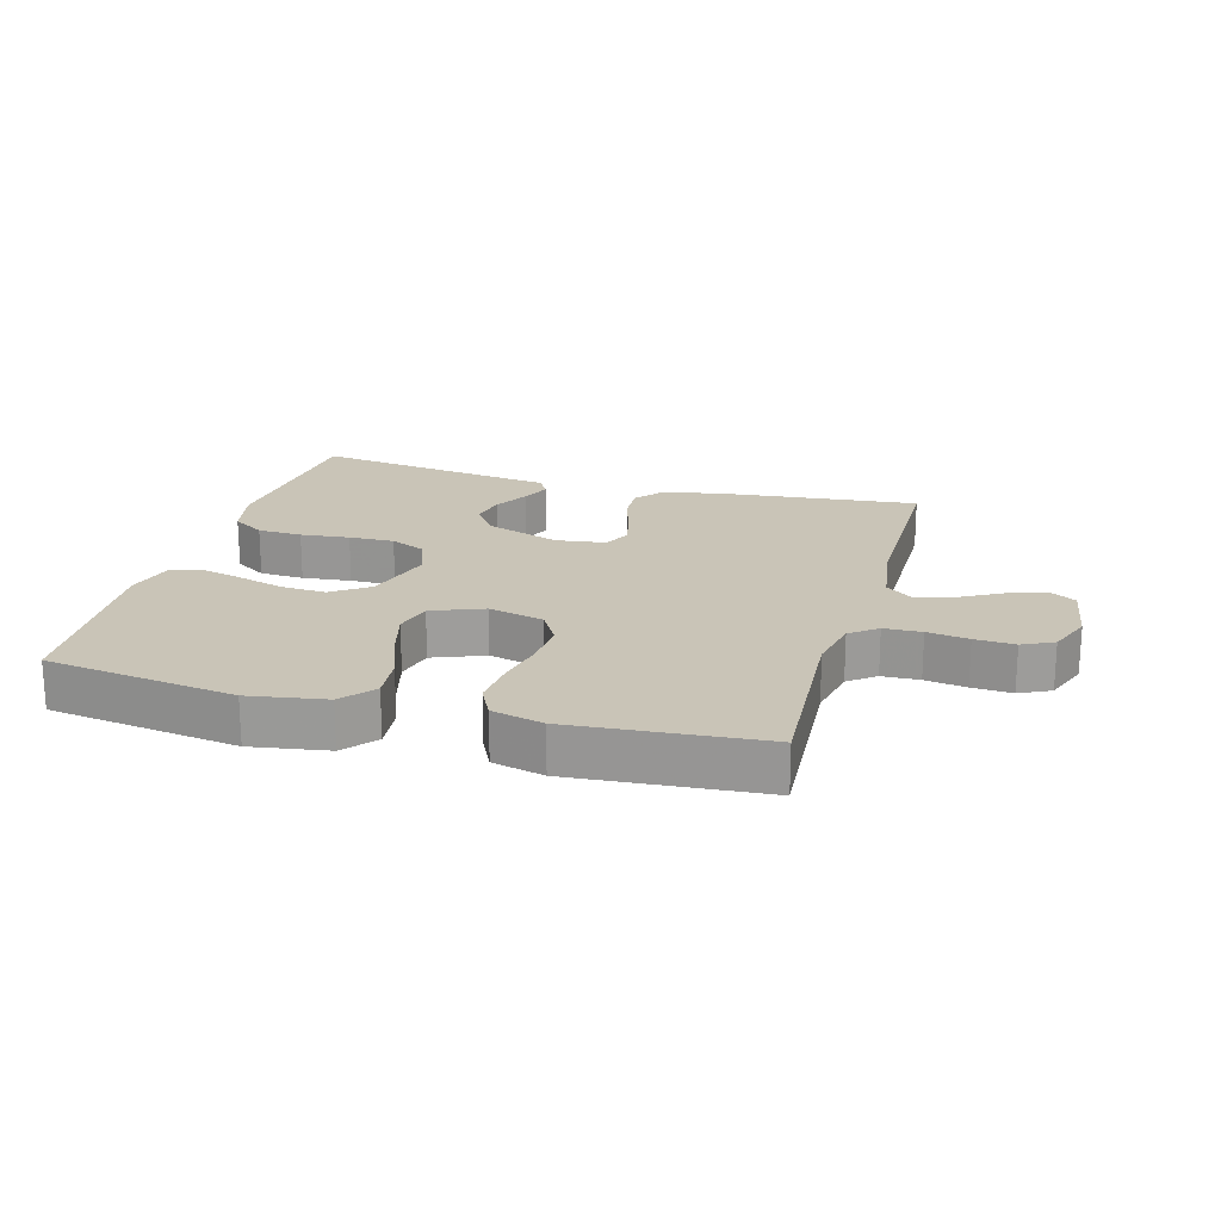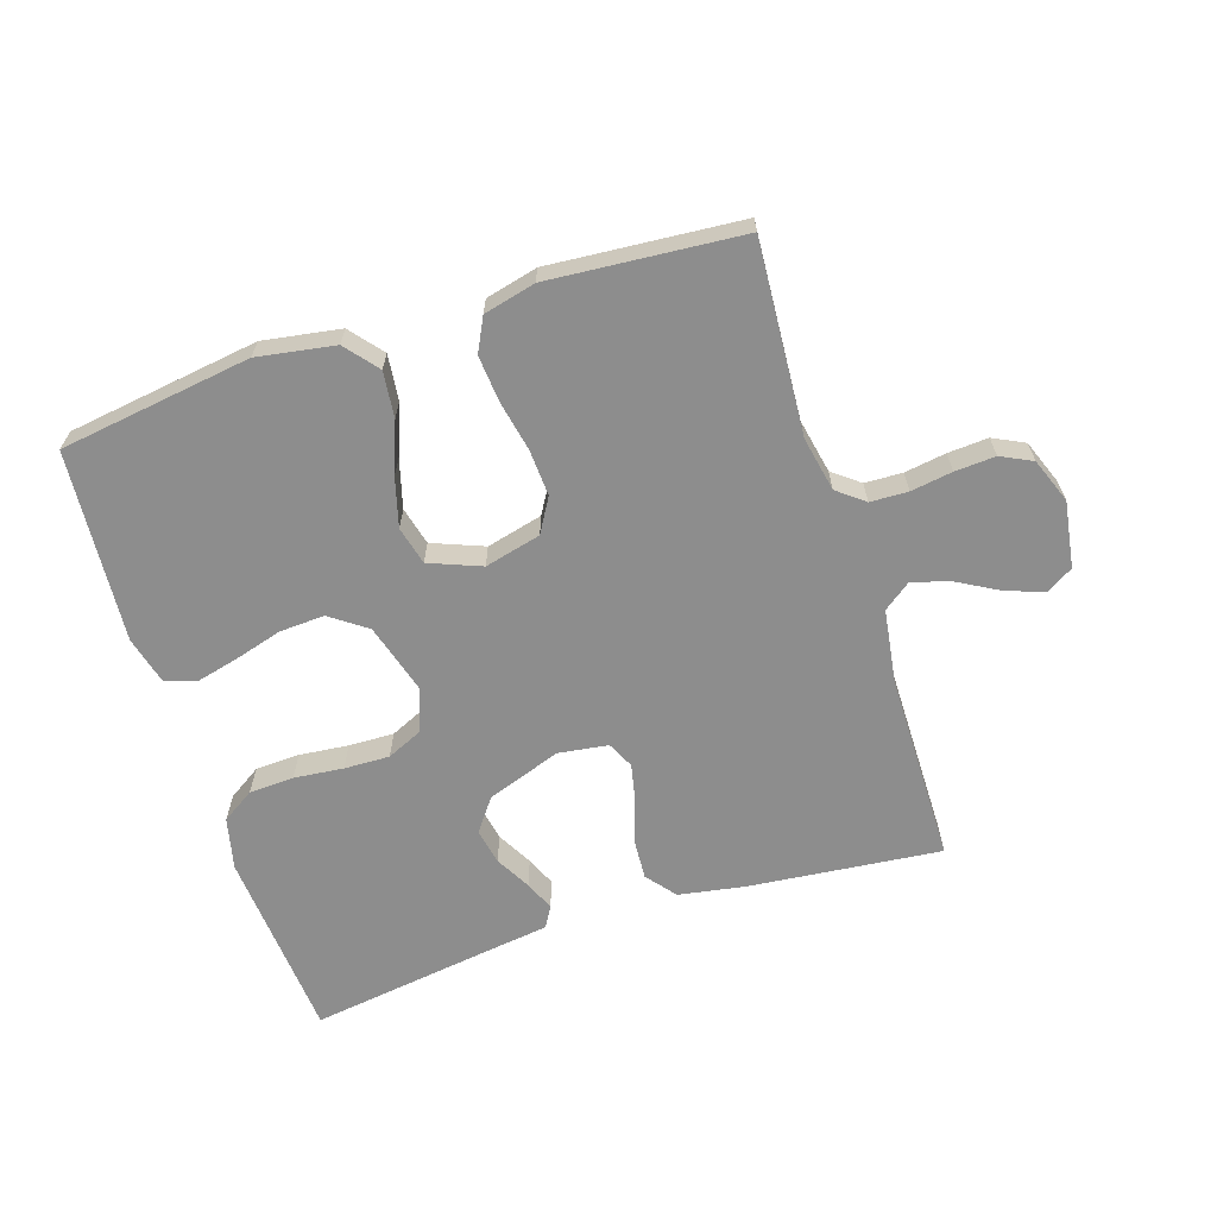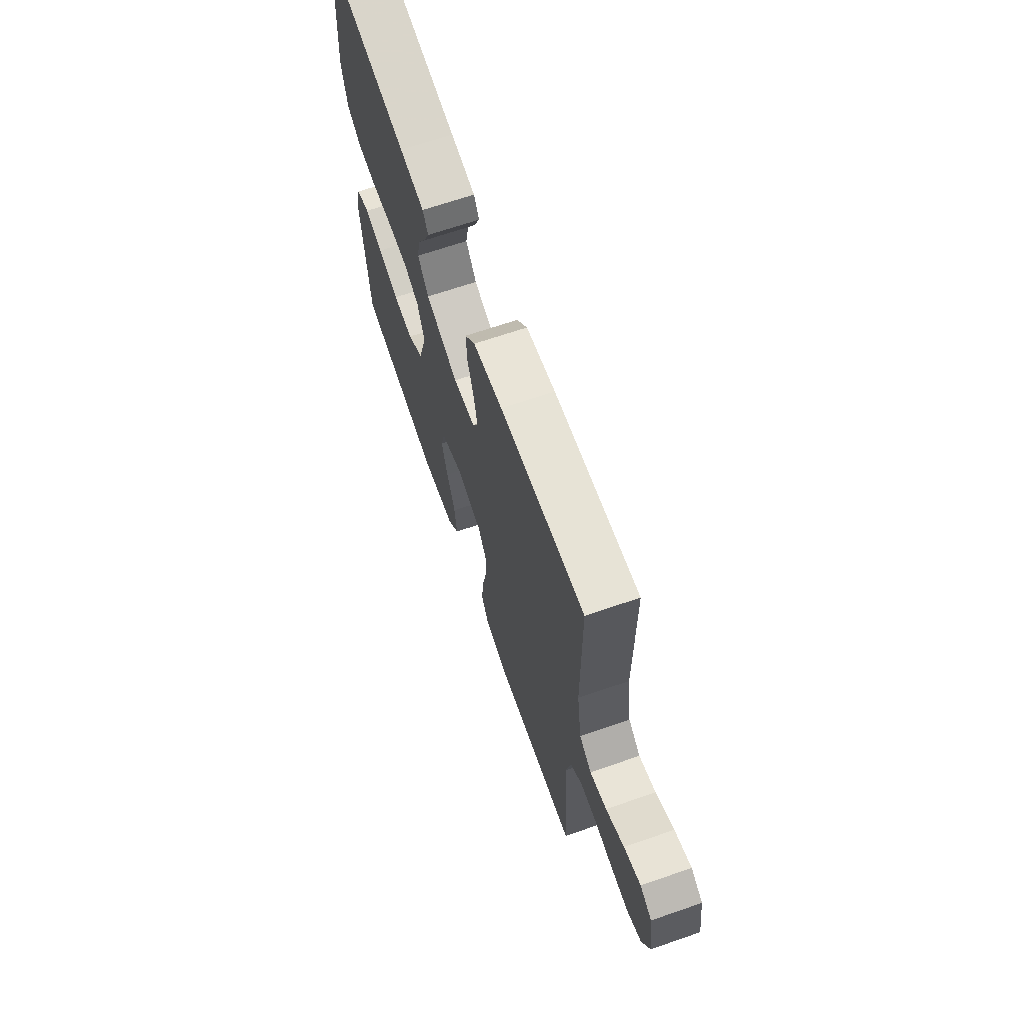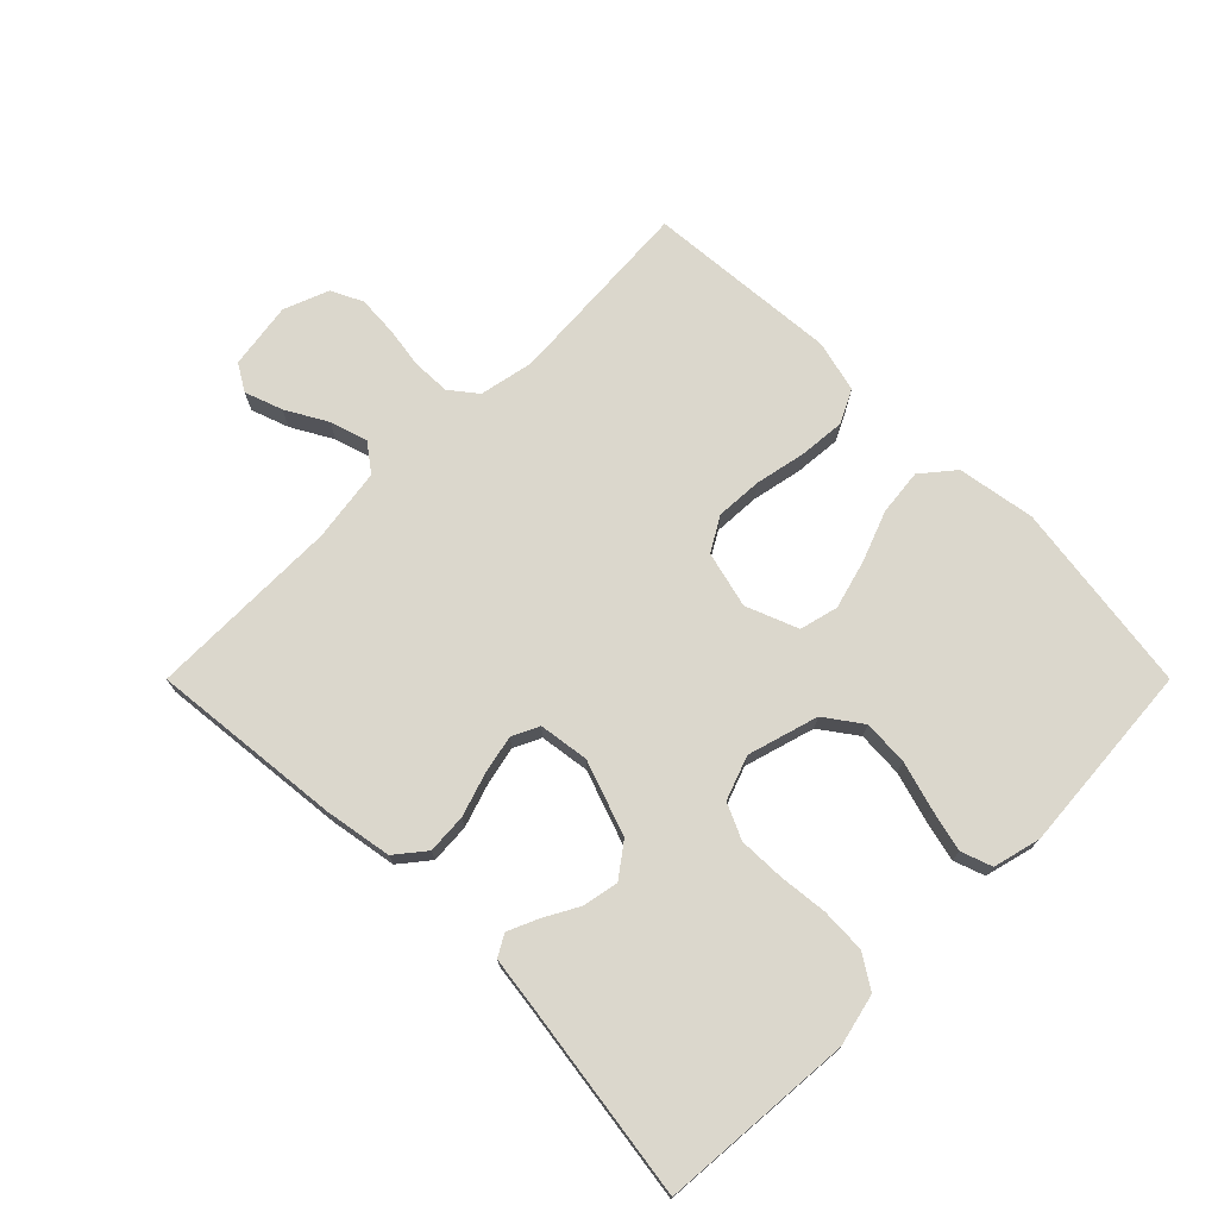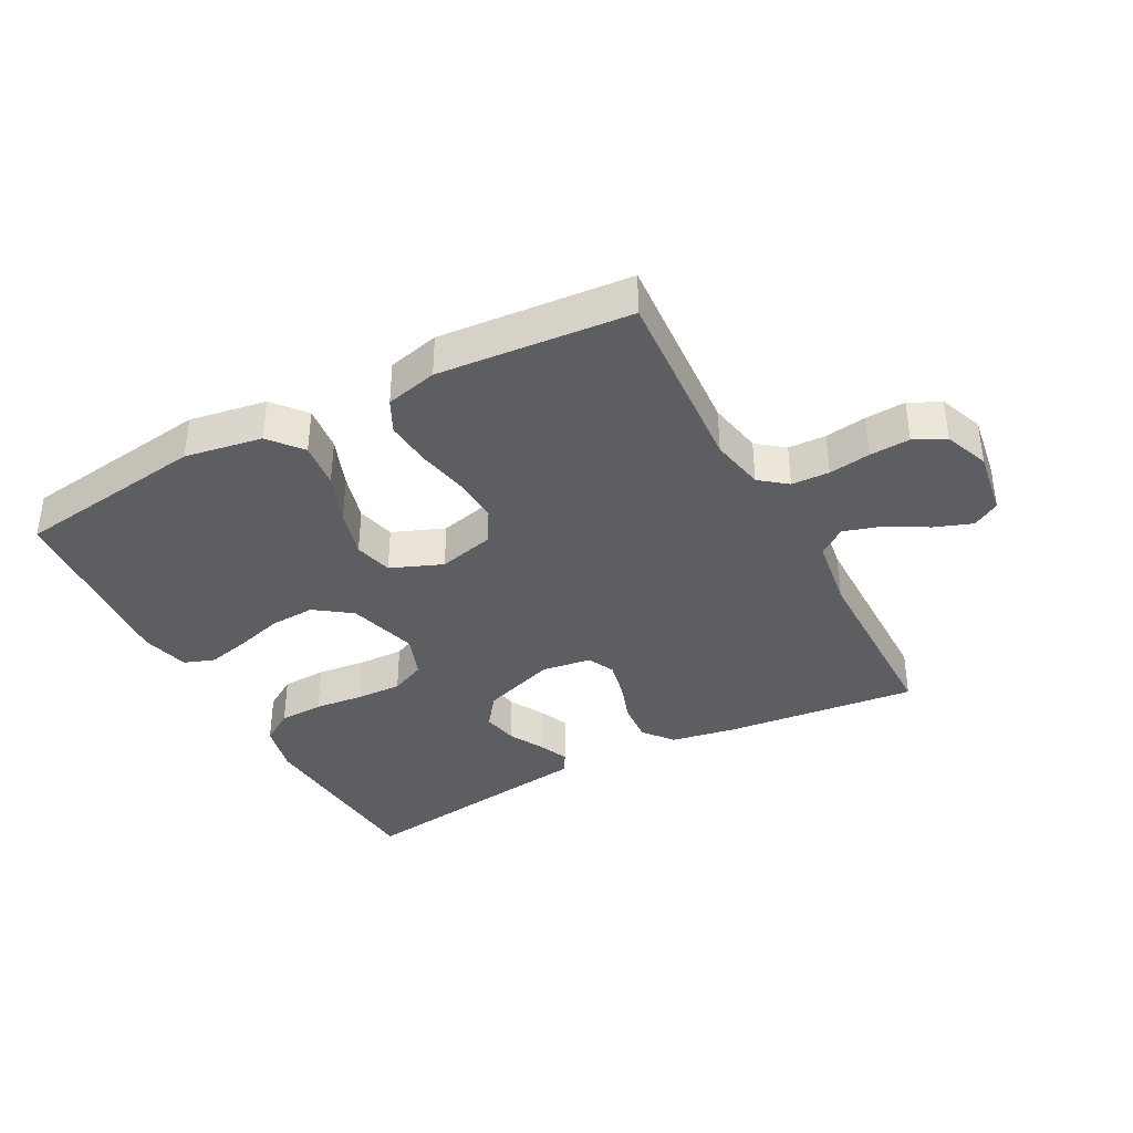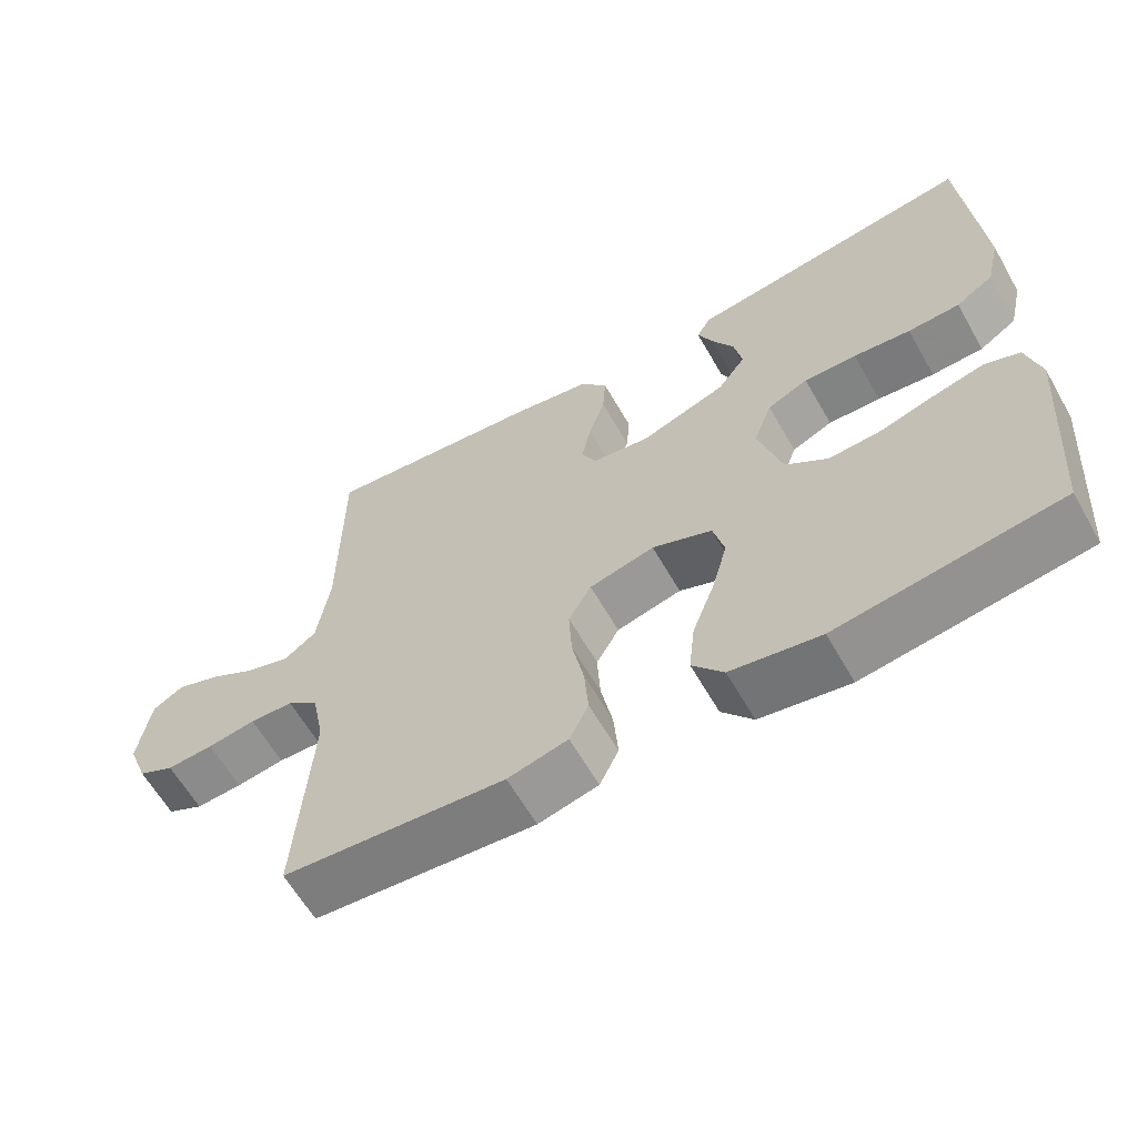
<metadata>
{"format":"obj","ext":"obj","renderer":"f3d","projection":"perspective","resolution":1024,"background":"white","views":[{"elev":20.0,"azim":-164.2,"up":"+Y"},{"elev":-64.6,"azim":-162.1,"up":"+Y"},{"elev":67.1,"azim":-109.1,"up":"+Z"},{"elev":73.1,"azim":45.0,"up":"+Y"},{"elev":-37.6,"azim":-152.1,"up":"+Y"},{"elev":-61.9,"azim":29.7,"up":"+Z"}]}
</metadata>
<code>
v -0.5 0.07 -0.5
v -0.48 0.07 -0.2
v -0.497 0.07 -0.115
v -0.539 0.07 -0.082
v -0.598 0.07 -0.08
v -0.663 0.07 -0.09
v -0.726 0.07 -0.094
v -0.775 0.07 -0.07
v -0.802 0.07 0
v -0.786 0.07 0.104
v -0.744 0.07 0.129
v -0.685 0.07 0.108
v -0.621 0.07 0.072
v -0.562 0.07 0.054
v -0.519 0.07 0.086
v -0.502 0.07 0.2
v -0.5 0.07 0.5
v -0.2 0.07 0.469
v -0.096 0.07 0.451
v -0.059 0.07 0.405
v -0.063 0.07 0.343
v -0.085 0.07 0.276
v -0.098 0.07 0.216
v -0.078 0.07 0.174
v 0 0.07 0.163
v 0.116 0.07 0.204
v 0.154 0.07 0.255
v 0.143 0.07 0.311
v 0.113 0.07 0.366
v 0.093 0.07 0.412
v 0.112 0.07 0.445
v 0.2 0.07 0.457
v 0.5 0.07 0.5
v 0.523 0.07 0.2
v 0.504 0.07 0.119
v 0.453 0.07 0.086
v 0.383 0.07 0.083
v 0.306 0.07 0.091
v 0.235 0.07 0.093
v 0.18 0.07 0.068
v 0.155 0.07 0
v 0.187 0.07 -0.11
v 0.244 0.07 -0.151
v 0.315 0.07 -0.147
v 0.39 0.07 -0.125
v 0.456 0.07 -0.109
v 0.504 0.07 -0.126
v 0.523 0.07 -0.2
v 0.5 0.07 -0.5
v 0.2 0.07 -0.543
v 0.079 0.07 -0.523
v 0.037 0.07 -0.472
v 0.045 0.07 -0.4
v 0.075 0.07 -0.321
v 0.096 0.07 -0.245
v 0.081 0.07 -0.185
v 0 0.07 -0.153
v -0.088 0.07 -0.175
v -0.119 0.07 -0.228
v -0.115 0.07 -0.301
v -0.099 0.07 -0.38
v -0.093 0.07 -0.452
v -0.119 0.07 -0.504
v -0.2 0.07 -0.524
v -0.5 0 -0.5
v -0.48 0 -0.2
v -0.497 0 -0.115
v -0.539 0 -0.082
v -0.598 0 -0.08
v -0.663 0 -0.09
v -0.726 0 -0.094
v -0.775 0 -0.07
v -0.802 0 0
v -0.786 0 0.104
v -0.744 0 0.129
v -0.685 0 0.108
v -0.621 0 0.072
v -0.562 0 0.054
v -0.519 0 0.086
v -0.502 0 0.2
v -0.5 0 0.5
v -0.2 0 0.469
v -0.096 0 0.451
v -0.059 0 0.405
v -0.063 0 0.343
v -0.085 0 0.276
v -0.098 0 0.216
v -0.078 0 0.174
v 0 0 0.163
v 0.116 0 0.204
v 0.154 0 0.255
v 0.143 0 0.311
v 0.113 0 0.366
v 0.093 0 0.412
v 0.112 0 0.445
v 0.2 0 0.457
v 0.5 0 0.5
v 0.523 0 0.2
v 0.504 0 0.119
v 0.453 0 0.086
v 0.383 0 0.083
v 0.306 0 0.091
v 0.235 0 0.093
v 0.18 0 0.068
v 0.155 0 0
v 0.187 0 -0.11
v 0.244 0 -0.151
v 0.315 0 -0.147
v 0.39 0 -0.125
v 0.456 0 -0.109
v 0.504 0 -0.126
v 0.523 0 -0.2
v 0.5 0 -0.5
v 0.2 0 -0.543
v 0.079 0 -0.523
v 0.037 0 -0.472
v 0.045 0 -0.4
v 0.075 0 -0.321
v 0.096 0 -0.245
v 0.081 0 -0.185
v 0 0 -0.153
v -0.088 0 -0.175
v -0.119 0 -0.228
v -0.115 0 -0.301
v -0.099 0 -0.38
v -0.093 0 -0.452
v -0.119 0 -0.504
v -0.2 0 -0.524
f 63 64 1 2
f 60 61 62 63
f 59 60 63 2
f 58 59 2 3
f 57 58 3 4
f 51 52 53 54
f 51 54 55
f 50 51 55
f 49 50 55 56
f 47 48 49 56
f 44 45 46 47
f 35 36 37 38
f 35 38 39
f 32 33 34 35
f 32 35 39
f 28 29 30 31
f 28 31 32 39
f 19 20 21 22
f 19 22 23
f 16 17 18 19
f 15 16 19 23
f 14 15 23 24
f 10 11 12 13
f 10 13 14
f 9 10 14
f 8 9 14
f 5 6 7 8
f 4 5 8 14
f 57 4 14 24
f 44 47 56
f 43 44 56
f 42 43 56 57
f 41 42 57 24
f 27 28 39
f 26 27 39 40
f 25 26 40 41
f 24 25 41
f 66 65 128 127
f 127 126 125 124
f 66 127 124 123
f 67 66 123 122
f 68 67 122 121
f 118 117 116 115
f 119 118 115
f 119 115 114
f 120 119 114 113
f 120 113 112 111
f 111 110 109 108
f 102 101 100 99
f 103 102 99
f 99 98 97 96
f 103 99 96
f 95 94 93 92
f 103 96 95 92
f 86 85 84 83
f 87 86 83
f 83 82 81 80
f 87 83 80 79
f 88 87 79 78
f 77 76 75 74
f 78 77 74
f 78 74 73
f 78 73 72
f 72 71 70 69
f 78 72 69 68
f 88 78 68 121
f 120 111 108
f 120 108 107
f 121 120 107 106
f 88 121 106 105
f 103 92 91
f 104 103 91 90
f 105 104 90 89
f 105 89 88
f 1 65 66 2
f 2 66 67 3
f 3 67 68 4
f 4 68 69 5
f 5 69 70 6
f 6 70 71 7
f 7 71 72 8
f 8 72 73 9
f 9 73 74 10
f 10 74 75 11
f 11 75 76 12
f 12 76 77 13
f 13 77 78 14
f 14 78 79 15
f 15 79 80 16
f 16 80 81 17
f 17 81 82 18
f 18 82 83 19
f 19 83 84 20
f 20 84 85 21
f 21 85 86 22
f 22 86 87 23
f 23 87 88 24
f 24 88 89 25
f 25 89 90 26
f 26 90 91 27
f 27 91 92 28
f 28 92 93 29
f 29 93 94 30
f 30 94 95 31
f 31 95 96 32
f 32 96 97 33
f 33 97 98 34
f 34 98 99 35
f 35 99 100 36
f 36 100 101 37
f 37 101 102 38
f 38 102 103 39
f 39 103 104 40
f 40 104 105 41
f 41 105 106 42
f 42 106 107 43
f 43 107 108 44
f 44 108 109 45
f 45 109 110 46
f 46 110 111 47
f 47 111 112 48
f 48 112 113 49
f 49 113 114 50
f 50 114 115 51
f 51 115 116 52
f 52 116 117 53
f 53 117 118 54
f 54 118 119 55
f 55 119 120 56
f 56 120 121 57
f 57 121 122 58
f 58 122 123 59
f 59 123 124 60
f 60 124 125 61
f 61 125 126 62
f 62 126 127 63
f 63 127 128 64
f 64 128 65 1

</code>
